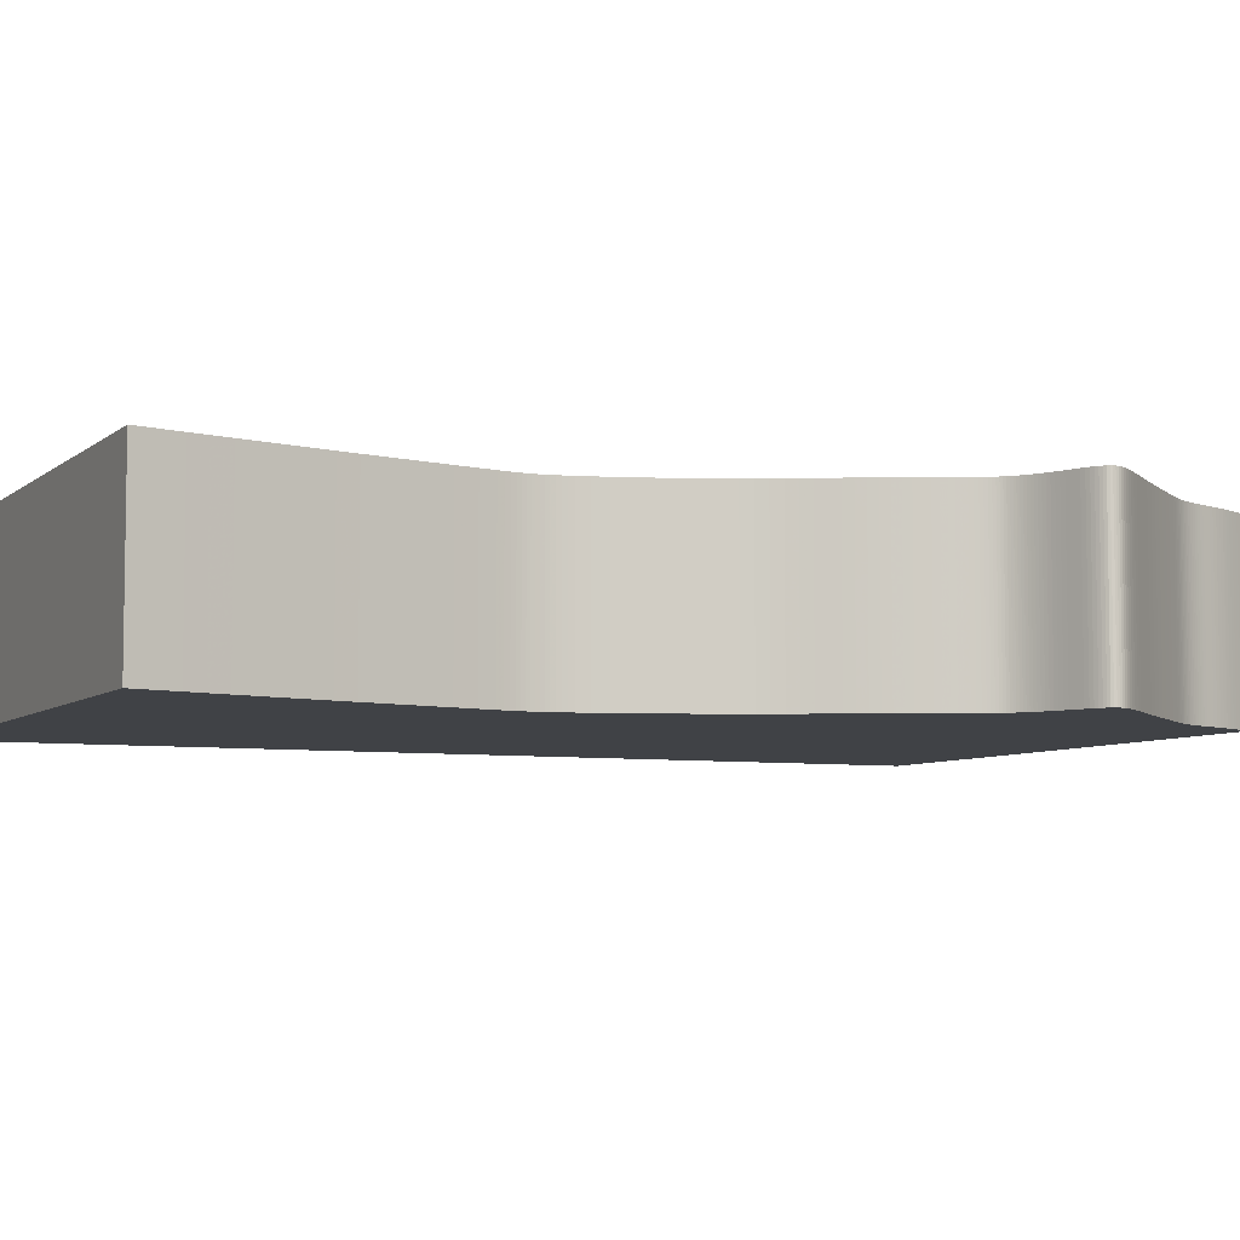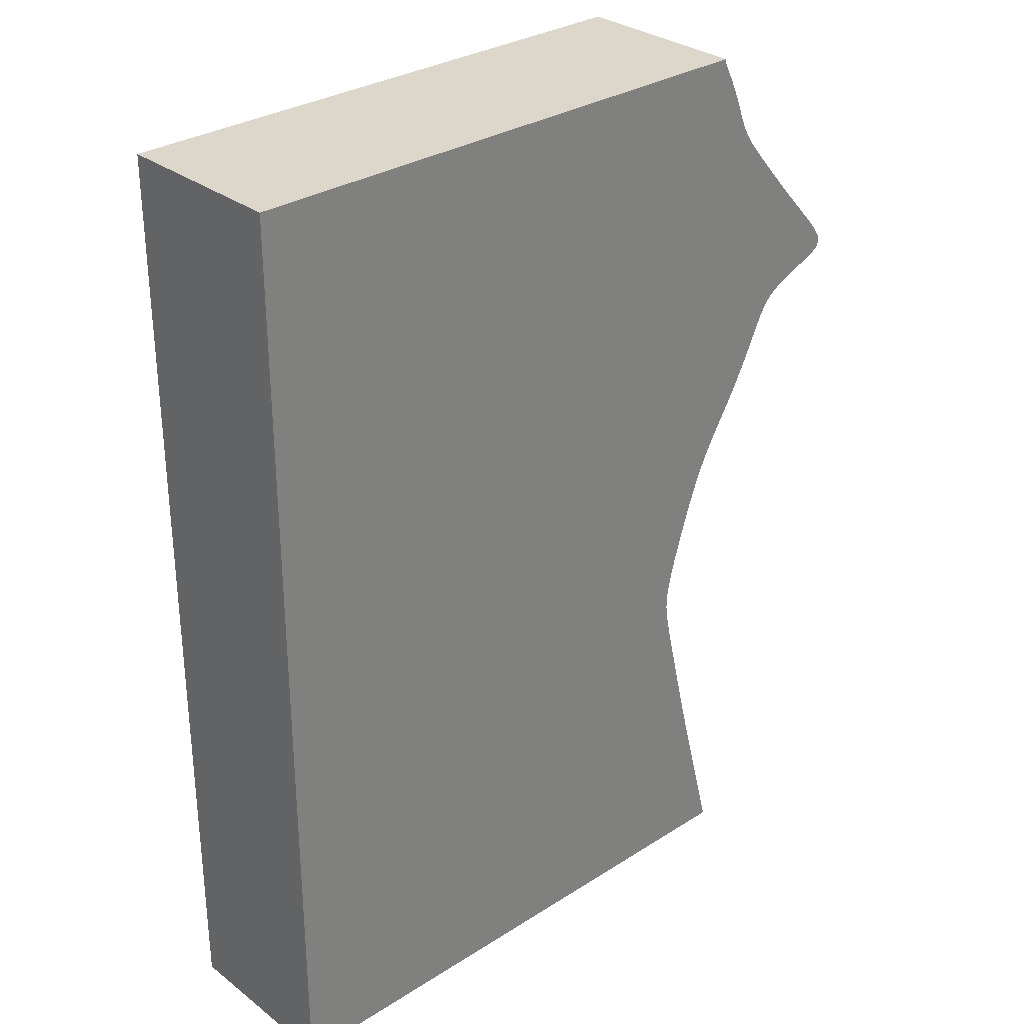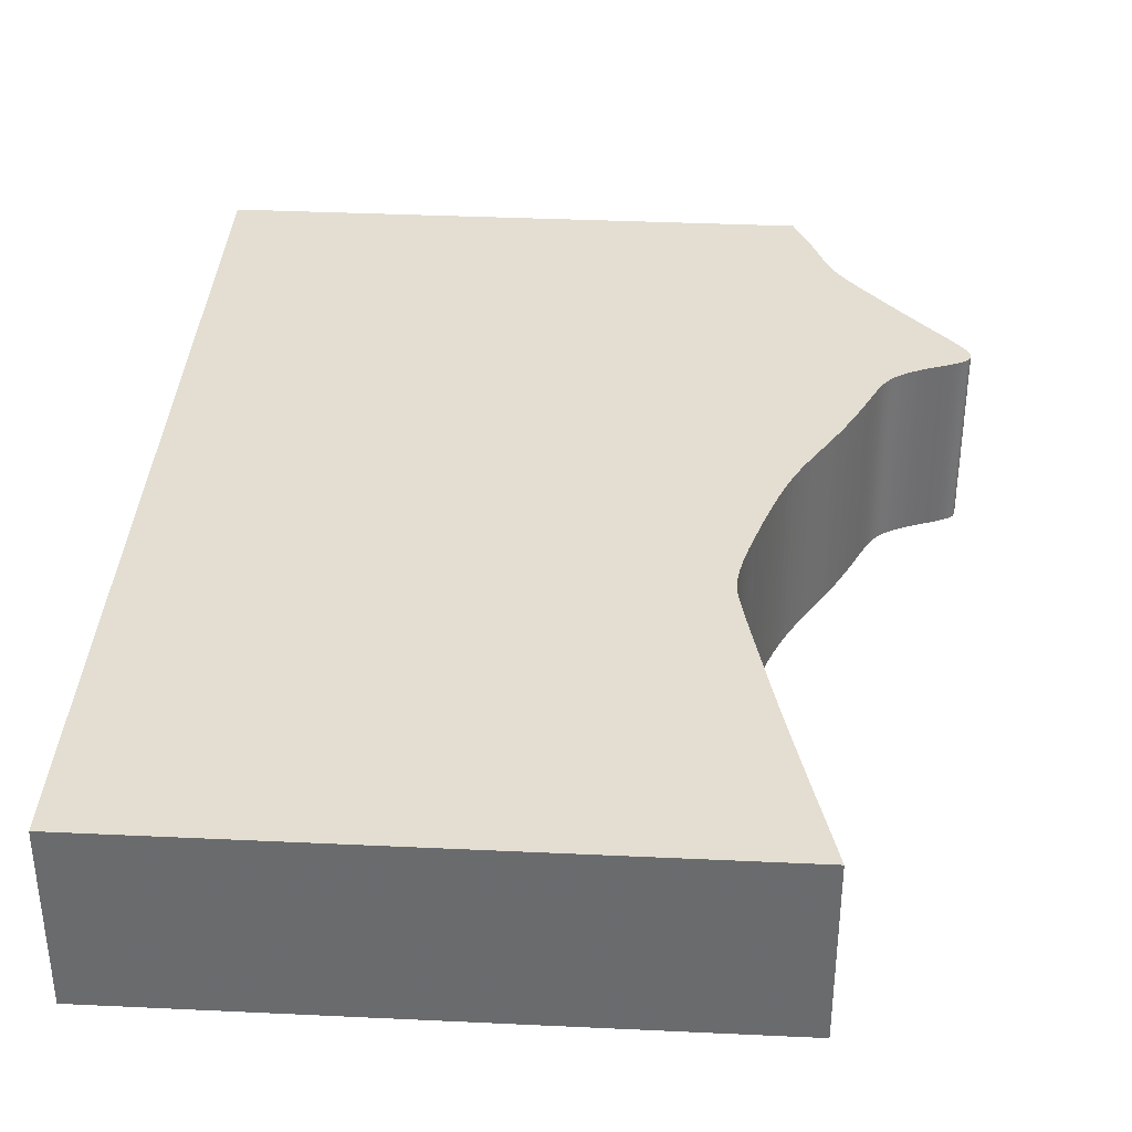
<metadata>
{"format":"obj","ext":"obj","renderer":"f3d","projection":"perspective","resolution":1024,"background":"white","views":[{"elev":-6.1,"azim":65.2,"up":"+Z"},{"elev":30.6,"azim":-42.5,"up":"+Y"},{"elev":36.3,"azim":3.5,"up":"+Z"}]}
</metadata>
<code>
v 0.01367 0.002584 0
v 0.01371 0.002343 0
v 0.01384 0.002024 0
v 0.01405 0.001635 0
v 0.01428 0.001175 0
v 0.01456 0.0006423 0
v 0.01486 3.688e-05 0
v 0.01521 -0.0006398 0
v 0.01557 -0.001384 0
v 0.01596 -0.002178 0
v 0.01634 -0.002998 0
v 0.01671 -0.003825 0
v 0.01706 -0.004646 0
v 0.01738 -0.005453 0
v 0.01769 -0.006229 0
v 0.01797 -0.006971 0
v 0.01823 -0.007678 0
v 0.0185 -0.008351 0
v 0.01876 -0.00899 0
v 0.01902 -0.009597 0
v 0.01929 -0.01018 0
v 0.01956 -0.01073 0
v 0.01984 -0.01126 0
v 0.02013 -0.01177 0
v 0.02042 -0.01227 0
v 0.02074 -0.01276 0
v 0.02106 -0.01325 0
v 0.02141 -0.01374 0
v 0.0218 -0.01426 0
v 0.02224 -0.01482 0
v 0.02276 -0.01545 0
v 0.02338 -0.01619 0
v 0.02412 -0.01707 0
v 0.025 -0.0181 0
v 0.02604 -0.01931 0
v 0.02722 -0.02068 0
v 0.02852 -0.02218 0
v 0.02991 -0.02377 0
v 0.03136 -0.02539 0
v 0.03282 -0.02702 0
v 0.03425 -0.02859 0
v 0.0356 -0.03007 0
v 0.03685 -0.03144 0
v 0.03796 -0.03267 0
v 0.0389 -0.03374 0
v 0.03965 -0.03465 0
v 0.04024 -0.03542 0
v 0.04066 -0.03607 0
v 0.04095 -0.03663 0
v 0.04111 -0.03711 0
v 0.04116 -0.03753 0
v 0.04111 -0.03792 0
v 0.04098 -0.03829 0
v 0.04077 -0.03863 0
v 0.04043 -0.03896 0
v 0.04001 -0.03926 0
v 0.03952 -0.03956 0
v 0.03896 -0.03984 0
v 0.03833 -0.04012 0
v 0.03765 -0.0404 0
v 0.03693 -0.04067 0
v 0.0362 -0.04095 0
v 0.03548 -0.04122 0
v 0.03478 -0.0415 0
v 0.03409 -0.04177 0
v 0.03344 -0.04204 0
v 0.03284 -0.04231 0
v 0.03227 -0.04257 0
v 0.03175 -0.04284 0
v 0.03126 -0.04309 0
v 0.03081 -0.04335 0
v 0.03038 -0.0436 0
v 0.02998 -0.04385 0
v 0.0296 -0.04411 0
v 0.02925 -0.04437 0
v 0.02892 -0.04464 0
v 0.0286 -0.04492 0
v 0.0283 -0.04522 0
v 0.02801 -0.04555 0
v 0.02773 -0.04589 0
v 0.02745 -0.04627 0
v 0.02718 -0.04667 0
v 0.02691 -0.04711 0
v 0.02664 -0.04759 0
v 0.02636 -0.04812 0
v 0.02606 -0.04871 0
v 0.02575 -0.04935 0
v 0.02542 -0.05006 0
v 0.02506 -0.05083 0
v 0.02467 -0.05166 0
v 0.02425 -0.05257 0
v 0.02379 -0.05355 0
v 0.02329 -0.0546 0
v 0.02274 -0.05571 0
v 0.02215 -0.05689 0
v 0.02151 -0.05812 0
v 0.02081 -0.05942 0
v 0.02007 -0.06077 0
v 0.01927 -0.06216 0
v 0.01842 -0.06361 0
v 0.01752 -0.06509 0
v 0.01659 -0.06661 0
v 0.01566 -0.06818 0
v 0.01473 -0.0698 0
v 0.01384 -0.07146 0
v 0.01298 -0.07318 0
v 0.01218 -0.07494 0
v 0.01144 -0.07673 0
v 0.01076 -0.07851 0
v 0.01013 -0.08027 0
v 0.009542 -0.08196 0
v 0.009001 -0.08359 0
v 0.008502 -0.08514 0
v 0.008042 -0.08662 0
v 0.00762 -0.08802 0
v 0.007206 -0.08934 0
v 0.006829 -0.09058 0
v 0.006494 -0.09175 0
v 0.0062 -0.09285 0
v 0.005943 -0.09388 0
v 0.005721 -0.09483 0
v 0.005531 -0.09572 0
v 0.005371 -0.09655 0
v 0.005241 -0.09733 0
v 0.00514 -0.09806 0
v 0.005066 -0.09875 0
v 0.005019 -0.09938 0
v 0.005 -0.1 0
v 0.005009 -0.1006 0
v 0.005048 -0.1013 0
v 0.005121 -0.1019 0
v 0.005228 -0.1027 0
v 0.005374 -0.1035 0
v 0.00556 -0.1045 0
v 0.005791 -0.1055 0
v 0.006069 -0.1068 0
v 0.006399 -0.1082 0
v 0.006784 -0.1099 0
v 0.007228 -0.1118 0
v 0.007738 -0.114 0
v 0.008312 -0.1164 0
v 0.008956 -0.1191 0
v 0.009667 -0.1221 0
v 0.01044 -0.1253 0
v 0.01126 -0.1286 0
v 0.01213 -0.132 0
v 0.01302 -0.1355 0
v 0.01392 -0.1389 0
v 0.01481 -0.1423 0
v 0.01567 -0.1456 0
v 0.01648 -0.1486 0
v 0.01722 -0.1514 0
v 0.01787 -0.1539 0
v 0.01845 -0.1561 0
v -0.08155 -0.1561 0
v -0.08155 0.002756 0
v 0.01375 0.002756 0
v 0.01367 0.002584 0.03
v 0.01371 0.002343 0.03
v 0.01384 0.002024 0.03
v 0.01405 0.001635 0.03
v 0.01428 0.001175 0.03
v 0.01456 0.0006423 0.03
v 0.01486 3.688e-05 0.03
v 0.01521 -0.0006398 0.03
v 0.01557 -0.001384 0.03
v 0.01596 -0.002178 0.03
v 0.01634 -0.002998 0.03
v 0.01671 -0.003825 0.03
v 0.01706 -0.004646 0.03
v 0.01738 -0.005453 0.03
v 0.01769 -0.006229 0.03
v 0.01797 -0.006971 0.03
v 0.01823 -0.007678 0.03
v 0.0185 -0.008351 0.03
v 0.01876 -0.00899 0.03
v 0.01902 -0.009597 0.03
v 0.01929 -0.01018 0.03
v 0.01956 -0.01073 0.03
v 0.01984 -0.01126 0.03
v 0.02013 -0.01177 0.03
v 0.02042 -0.01227 0.03
v 0.02074 -0.01276 0.03
v 0.02106 -0.01325 0.03
v 0.02141 -0.01374 0.03
v 0.0218 -0.01426 0.03
v 0.02224 -0.01482 0.03
v 0.02276 -0.01545 0.03
v 0.02338 -0.01619 0.03
v 0.02412 -0.01707 0.03
v 0.025 -0.0181 0.03
v 0.02604 -0.01931 0.03
v 0.02722 -0.02068 0.03
v 0.02852 -0.02218 0.03
v 0.02991 -0.02377 0.03
v 0.03136 -0.02539 0.03
v 0.03282 -0.02702 0.03
v 0.03425 -0.02859 0.03
v 0.0356 -0.03007 0.03
v 0.03685 -0.03144 0.03
v 0.03796 -0.03267 0.03
v 0.0389 -0.03374 0.03
v 0.03965 -0.03465 0.03
v 0.04024 -0.03542 0.03
v 0.04066 -0.03607 0.03
v 0.04095 -0.03663 0.03
v 0.04111 -0.03711 0.03
v 0.04116 -0.03753 0.03
v 0.04111 -0.03792 0.03
v 0.04098 -0.03829 0.03
v 0.04077 -0.03863 0.03
v 0.04043 -0.03896 0.03
v 0.04001 -0.03926 0.03
v 0.03952 -0.03956 0.03
v 0.03896 -0.03984 0.03
v 0.03833 -0.04012 0.03
v 0.03765 -0.0404 0.03
v 0.03693 -0.04067 0.03
v 0.0362 -0.04095 0.03
v 0.03548 -0.04122 0.03
v 0.03478 -0.0415 0.03
v 0.03409 -0.04177 0.03
v 0.03344 -0.04204 0.03
v 0.03284 -0.04231 0.03
v 0.03227 -0.04257 0.03
v 0.03175 -0.04284 0.03
v 0.03126 -0.04309 0.03
v 0.03081 -0.04335 0.03
v 0.03038 -0.0436 0.03
v 0.02998 -0.04385 0.03
v 0.0296 -0.04411 0.03
v 0.02925 -0.04437 0.03
v 0.02892 -0.04464 0.03
v 0.0286 -0.04492 0.03
v 0.0283 -0.04522 0.03
v 0.02801 -0.04555 0.03
v 0.02773 -0.04589 0.03
v 0.02745 -0.04627 0.03
v 0.02718 -0.04667 0.03
v 0.02691 -0.04711 0.03
v 0.02664 -0.04759 0.03
v 0.02636 -0.04812 0.03
v 0.02606 -0.04871 0.03
v 0.02575 -0.04935 0.03
v 0.02542 -0.05006 0.03
v 0.02506 -0.05083 0.03
v 0.02467 -0.05166 0.03
v 0.02425 -0.05257 0.03
v 0.02379 -0.05355 0.03
v 0.02329 -0.0546 0.03
v 0.02274 -0.05571 0.03
v 0.02215 -0.05689 0.03
v 0.02151 -0.05812 0.03
v 0.02081 -0.05942 0.03
v 0.02007 -0.06077 0.03
v 0.01927 -0.06216 0.03
v 0.01842 -0.06361 0.03
v 0.01752 -0.06509 0.03
v 0.01659 -0.06661 0.03
v 0.01566 -0.06818 0.03
v 0.01473 -0.0698 0.03
v 0.01384 -0.07146 0.03
v 0.01298 -0.07318 0.03
v 0.01218 -0.07494 0.03
v 0.01144 -0.07673 0.03
v 0.01076 -0.07851 0.03
v 0.01013 -0.08027 0.03
v 0.009542 -0.08196 0.03
v 0.009001 -0.08359 0.03
v 0.008502 -0.08514 0.03
v 0.008042 -0.08662 0.03
v 0.00762 -0.08802 0.03
v 0.007206 -0.08934 0.03
v 0.006829 -0.09058 0.03
v 0.006494 -0.09175 0.03
v 0.0062 -0.09285 0.03
v 0.005943 -0.09388 0.03
v 0.005721 -0.09483 0.03
v 0.005531 -0.09572 0.03
v 0.005371 -0.09655 0.03
v 0.005241 -0.09733 0.03
v 0.00514 -0.09806 0.03
v 0.005066 -0.09875 0.03
v 0.005019 -0.09938 0.03
v 0.005 -0.1 0.03
v 0.005009 -0.1006 0.03
v 0.005048 -0.1013 0.03
v 0.005121 -0.1019 0.03
v 0.005228 -0.1027 0.03
v 0.005374 -0.1035 0.03
v 0.00556 -0.1045 0.03
v 0.005791 -0.1055 0.03
v 0.006069 -0.1068 0.03
v 0.006399 -0.1082 0.03
v 0.006784 -0.1099 0.03
v 0.007228 -0.1118 0.03
v 0.007738 -0.114 0.03
v 0.008312 -0.1164 0.03
v 0.008956 -0.1191 0.03
v 0.009667 -0.1221 0.03
v 0.01044 -0.1253 0.03
v 0.01126 -0.1286 0.03
v 0.01213 -0.132 0.03
v 0.01302 -0.1355 0.03
v 0.01392 -0.1389 0.03
v 0.01481 -0.1423 0.03
v 0.01567 -0.1456 0.03
v 0.01648 -0.1486 0.03
v 0.01722 -0.1514 0.03
v 0.01787 -0.1539 0.03
v 0.01845 -0.1561 0.03
v -0.08155 -0.1561 0.03
v -0.08155 0.002756 0.03
v 0.01375 0.002756 0.03
f 156 157 1
f 154 155 156
f 152 153 154
f 150 151 152
f 114 115 116
f 100 101 102
f 98 99 100
f 96 97 98
f 94 95 96
f 92 93 94
f 90 91 92
f 60 61 62
f 58 59 60
f 56 57 58
f 54 55 56
f 52 53 54
f 50 51 52
f 48 49 50
f 46 47 48
f 44 45 46
f 42 43 44
f 15 16 17
f 13 14 15
f 11 12 13
f 9 10 11
f 7 8 9
f 5 6 7
f 156 1 2
f 152 154 156
f 149 150 152
f 98 100 102
f 94 96 98
f 90 92 94
f 58 60 62
f 54 56 58
f 50 52 54
f 46 48 50
f 42 44 46
f 13 15 17
f 9 11 13
f 5 7 9
f 156 2 3
f 149 152 156
f 98 102 103
f 90 94 98
f 58 62 63
f 50 54 58
f 42 46 50
f 9 13 17
f 4 5 9
f 156 3 4
f 148 149 156
f 90 98 103
f 58 63 64
f 42 50 58
f 9 17 18
f 156 4 9
f 147 148 156
f 90 103 104
f 42 58 64
f 9 18 19
f 146 147 156
f 89 90 104
f 42 64 65
f 156 9 19
f 145 146 156
f 88 89 104
f 42 65 66
f 156 19 20
f 144 145 156
f 87 88 104
f 42 66 67
f 156 20 21
f 143 144 156
f 86 87 104
f 42 67 68
f 156 21 22
f 142 143 156
f 86 104 105
f 42 68 69
f 156 22 23
f 141 142 156
f 85 86 105
f 42 69 70
f 156 23 24
f 140 141 156
f 84 85 105
f 42 70 71
f 156 24 25
f 139 140 156
f 42 71 72
f 156 25 26
f 138 139 156
f 42 72 73
f 156 26 27
f 137 138 156
f 42 73 74
f 156 27 28
f 136 137 156
f 42 74 75
f 156 28 29
f 135 136 156
f 42 75 76
f 156 29 30
f 134 135 156
f 42 76 77
f 156 30 31
f 133 134 156
f 42 77 78
f 156 31 32
f 132 133 156
f 42 78 79
f 156 32 33
f 131 132 156
f 42 79 80
f 156 33 34
f 130 131 156
f 42 80 81
f 156 34 35
f 129 130 156
f 42 81 82
f 156 35 36
f 128 129 156
f 42 82 83
f 156 36 37
f 127 128 156
f 42 83 84
f 156 37 38
f 126 127 156
f 42 84 105
f 156 38 39
f 125 126 156
f 41 42 105
f 156 39 40
f 124 125 156
f 41 105 106
f 156 40 41
f 123 124 156
f 156 41 106
f 122 123 156
f 156 106 107
f 121 122 156
f 156 107 108
f 120 121 156
f 156 108 109
f 119 120 156
f 156 109 110
f 118 119 156
f 156 110 111
f 117 118 156
f 156 111 112
f 116 117 156
f 156 112 113
f 114 116 156
f 156 113 114
f 158 314 313
f 313 312 311
f 311 310 309
f 309 308 307
f 273 272 271
f 259 258 257
f 257 256 255
f 255 254 253
f 253 252 251
f 251 250 249
f 249 248 247
f 219 218 217
f 217 216 215
f 215 214 213
f 213 212 211
f 211 210 209
f 209 208 207
f 207 206 205
f 205 204 203
f 203 202 201
f 201 200 199
f 174 173 172
f 172 171 170
f 170 169 168
f 168 167 166
f 166 165 164
f 164 163 162
f 159 158 313
f 313 311 309
f 309 307 306
f 259 257 255
f 255 253 251
f 251 249 247
f 219 217 215
f 215 213 211
f 211 209 207
f 207 205 203
f 203 201 199
f 174 172 170
f 170 168 166
f 166 164 162
f 160 159 313
f 313 309 306
f 260 259 255
f 255 251 247
f 220 219 215
f 215 211 207
f 207 203 199
f 174 170 166
f 166 162 161
f 161 160 313
f 313 306 305
f 260 255 247
f 221 220 215
f 215 207 199
f 175 174 166
f 166 161 313
f 313 305 304
f 261 260 247
f 221 215 199
f 176 175 166
f 313 304 303
f 261 247 246
f 222 221 199
f 176 166 313
f 313 303 302
f 261 246 245
f 223 222 199
f 177 176 313
f 313 302 301
f 261 245 244
f 224 223 199
f 178 177 313
f 313 301 300
f 261 244 243
f 225 224 199
f 179 178 313
f 313 300 299
f 262 261 243
f 226 225 199
f 180 179 313
f 313 299 298
f 262 243 242
f 227 226 199
f 181 180 313
f 313 298 297
f 262 242 241
f 228 227 199
f 182 181 313
f 313 297 296
f 229 228 199
f 183 182 313
f 313 296 295
f 230 229 199
f 184 183 313
f 313 295 294
f 231 230 199
f 185 184 313
f 313 294 293
f 232 231 199
f 186 185 313
f 313 293 292
f 233 232 199
f 187 186 313
f 313 292 291
f 234 233 199
f 188 187 313
f 313 291 290
f 235 234 199
f 189 188 313
f 313 290 289
f 236 235 199
f 190 189 313
f 313 289 288
f 237 236 199
f 191 190 313
f 313 288 287
f 238 237 199
f 192 191 313
f 313 287 286
f 239 238 199
f 193 192 313
f 313 286 285
f 240 239 199
f 194 193 313
f 313 285 284
f 241 240 199
f 195 194 313
f 313 284 283
f 262 241 199
f 196 195 313
f 313 283 282
f 262 199 198
f 197 196 313
f 313 282 281
f 263 262 198
f 198 197 313
f 313 281 280
f 263 198 313
f 313 280 279
f 264 263 313
f 313 279 278
f 265 264 313
f 313 278 277
f 266 265 313
f 313 277 276
f 267 266 313
f 313 276 275
f 268 267 313
f 313 275 274
f 269 268 313
f 313 274 273
f 270 269 313
f 313 273 271
f 271 270 313
f 158 159 1
f 1 159 2
f 159 160 2
f 2 160 3
f 160 161 3
f 3 161 4
f 161 162 4
f 4 162 5
f 162 163 5
f 5 163 6
f 163 164 6
f 6 164 7
f 164 165 7
f 7 165 8
f 165 166 8
f 8 166 9
f 166 167 9
f 9 167 10
f 167 168 10
f 10 168 11
f 168 169 11
f 11 169 12
f 169 170 12
f 12 170 13
f 170 171 13
f 13 171 14
f 171 172 14
f 14 172 15
f 172 173 15
f 15 173 16
f 173 174 16
f 16 174 17
f 174 175 17
f 17 175 18
f 175 176 18
f 18 176 19
f 176 177 19
f 19 177 20
f 177 178 20
f 20 178 21
f 178 179 21
f 21 179 22
f 179 180 22
f 22 180 23
f 180 181 23
f 23 181 24
f 181 182 24
f 24 182 25
f 182 183 25
f 25 183 26
f 183 184 26
f 26 184 27
f 184 185 27
f 27 185 28
f 185 186 28
f 28 186 29
f 186 187 29
f 29 187 30
f 187 188 30
f 30 188 31
f 188 189 31
f 31 189 32
f 189 190 32
f 32 190 33
f 190 191 33
f 33 191 34
f 191 192 34
f 34 192 35
f 192 193 35
f 35 193 36
f 193 194 36
f 36 194 37
f 194 195 37
f 37 195 38
f 195 196 38
f 38 196 39
f 196 197 39
f 39 197 40
f 197 198 40
f 40 198 41
f 198 199 41
f 41 199 42
f 199 200 42
f 42 200 43
f 200 201 43
f 43 201 44
f 201 202 44
f 44 202 45
f 202 203 45
f 45 203 46
f 203 204 46
f 46 204 47
f 204 205 47
f 47 205 48
f 205 206 48
f 48 206 49
f 206 207 49
f 49 207 50
f 207 208 50
f 50 208 51
f 208 209 51
f 51 209 52
f 209 210 52
f 52 210 53
f 210 211 53
f 53 211 54
f 211 212 54
f 54 212 55
f 212 213 55
f 55 213 56
f 213 214 56
f 56 214 57
f 214 215 57
f 57 215 58
f 215 216 58
f 58 216 59
f 216 217 59
f 59 217 60
f 217 218 60
f 60 218 61
f 218 219 61
f 61 219 62
f 219 220 62
f 62 220 63
f 220 221 63
f 63 221 64
f 221 222 64
f 64 222 65
f 222 223 65
f 65 223 66
f 223 224 66
f 66 224 67
f 224 225 67
f 67 225 68
f 225 226 68
f 68 226 69
f 226 227 69
f 69 227 70
f 227 228 70
f 70 228 71
f 228 229 71
f 71 229 72
f 229 230 72
f 72 230 73
f 230 231 73
f 73 231 74
f 231 232 74
f 74 232 75
f 232 233 75
f 75 233 76
f 233 234 76
f 76 234 77
f 234 235 77
f 77 235 78
f 235 236 78
f 78 236 79
f 236 237 79
f 79 237 80
f 237 238 80
f 80 238 81
f 238 239 81
f 81 239 82
f 239 240 82
f 82 240 83
f 240 241 83
f 83 241 84
f 241 242 84
f 84 242 85
f 242 243 85
f 85 243 86
f 243 244 86
f 86 244 87
f 244 245 87
f 87 245 88
f 245 246 88
f 88 246 89
f 246 247 89
f 89 247 90
f 247 248 90
f 90 248 91
f 248 249 91
f 91 249 92
f 249 250 92
f 92 250 93
f 250 251 93
f 93 251 94
f 251 252 94
f 94 252 95
f 252 253 95
f 95 253 96
f 253 254 96
f 96 254 97
f 254 255 97
f 97 255 98
f 255 256 98
f 98 256 99
f 256 257 99
f 99 257 100
f 257 258 100
f 100 258 101
f 258 259 101
f 101 259 102
f 259 260 102
f 102 260 103
f 260 261 103
f 103 261 104
f 261 262 104
f 104 262 105
f 262 263 105
f 105 263 106
f 263 264 106
f 106 264 107
f 264 265 107
f 107 265 108
f 265 266 108
f 108 266 109
f 266 267 109
f 109 267 110
f 267 268 110
f 110 268 111
f 268 269 111
f 111 269 112
f 269 270 112
f 112 270 113
f 270 271 113
f 113 271 114
f 271 272 114
f 114 272 115
f 272 273 115
f 115 273 116
f 273 274 116
f 116 274 117
f 274 275 117
f 117 275 118
f 275 276 118
f 118 276 119
f 276 277 119
f 119 277 120
f 277 278 120
f 120 278 121
f 278 279 121
f 121 279 122
f 279 280 122
f 122 280 123
f 280 281 123
f 123 281 124
f 281 282 124
f 124 282 125
f 282 283 125
f 125 283 126
f 283 284 126
f 126 284 127
f 284 285 127
f 127 285 128
f 285 286 128
f 128 286 129
f 286 287 129
f 129 287 130
f 287 288 130
f 130 288 131
f 288 289 131
f 131 289 132
f 289 290 132
f 132 290 133
f 290 291 133
f 133 291 134
f 291 292 134
f 134 292 135
f 292 293 135
f 135 293 136
f 293 294 136
f 136 294 137
f 294 295 137
f 137 295 138
f 295 296 138
f 138 296 139
f 296 297 139
f 139 297 140
f 297 298 140
f 140 298 141
f 298 299 141
f 141 299 142
f 299 300 142
f 142 300 143
f 300 301 143
f 143 301 144
f 301 302 144
f 144 302 145
f 302 303 145
f 145 303 146
f 303 304 146
f 146 304 147
f 304 305 147
f 147 305 148
f 305 306 148
f 148 306 149
f 306 307 149
f 149 307 150
f 307 308 150
f 150 308 151
f 308 309 151
f 151 309 152
f 309 310 152
f 152 310 153
f 310 311 153
f 153 311 154
f 311 312 154
f 154 312 155
f 312 313 155
f 155 313 156
f 314 158 157
f 157 158 1
f 313 314 156
f 156 314 157

</code>
